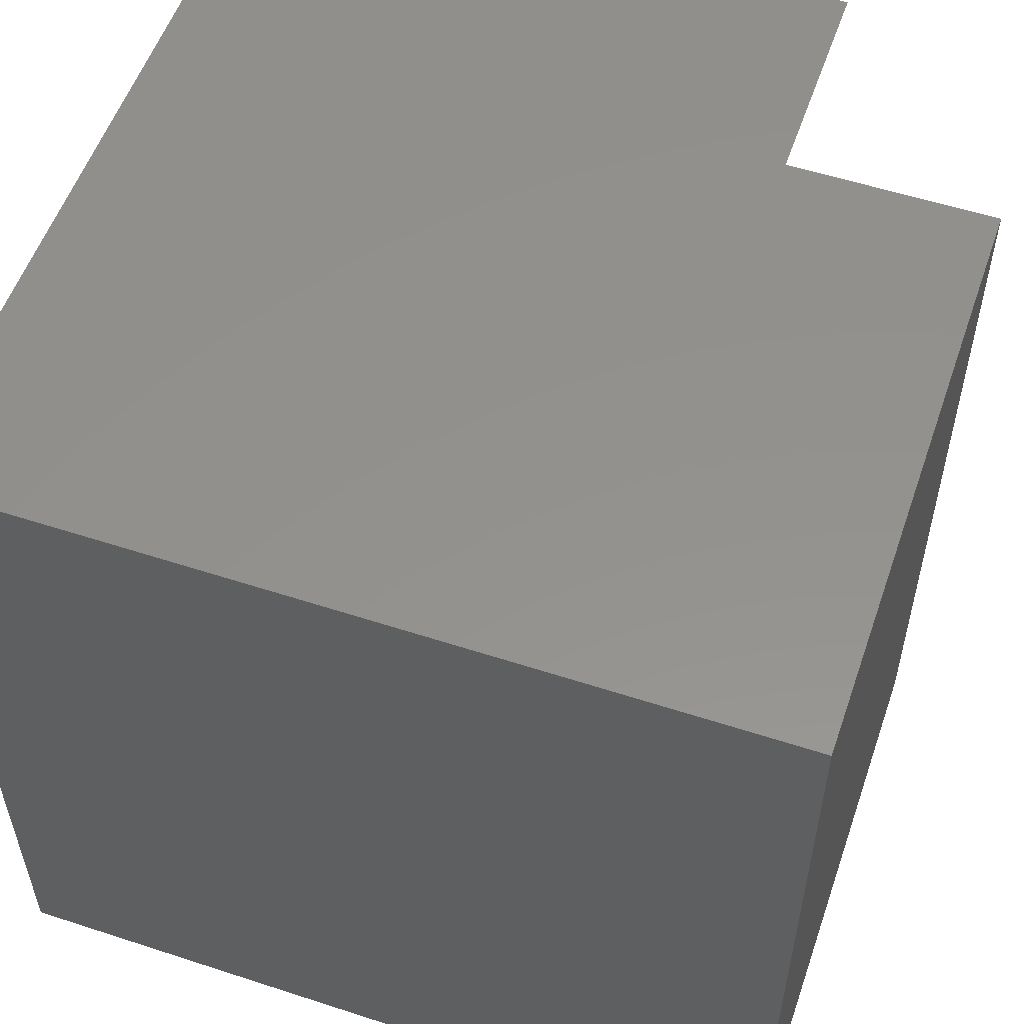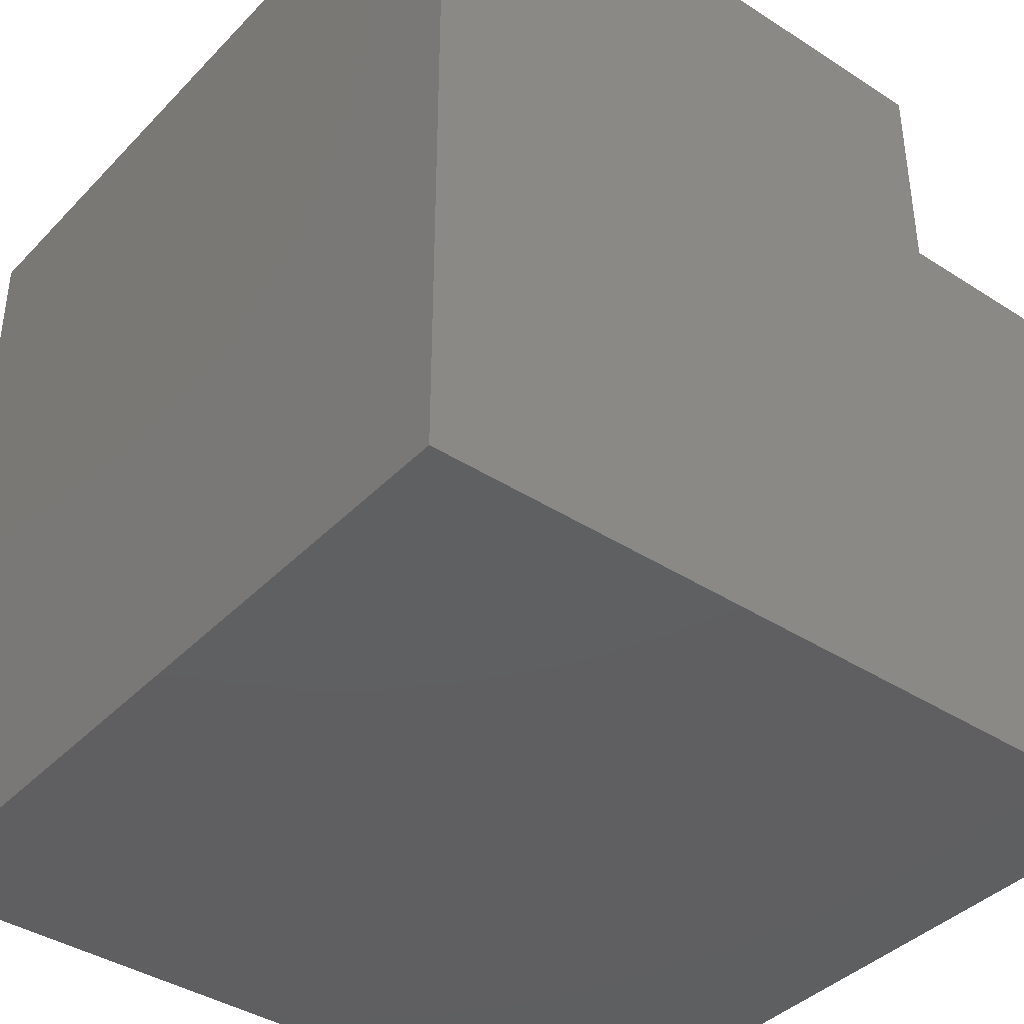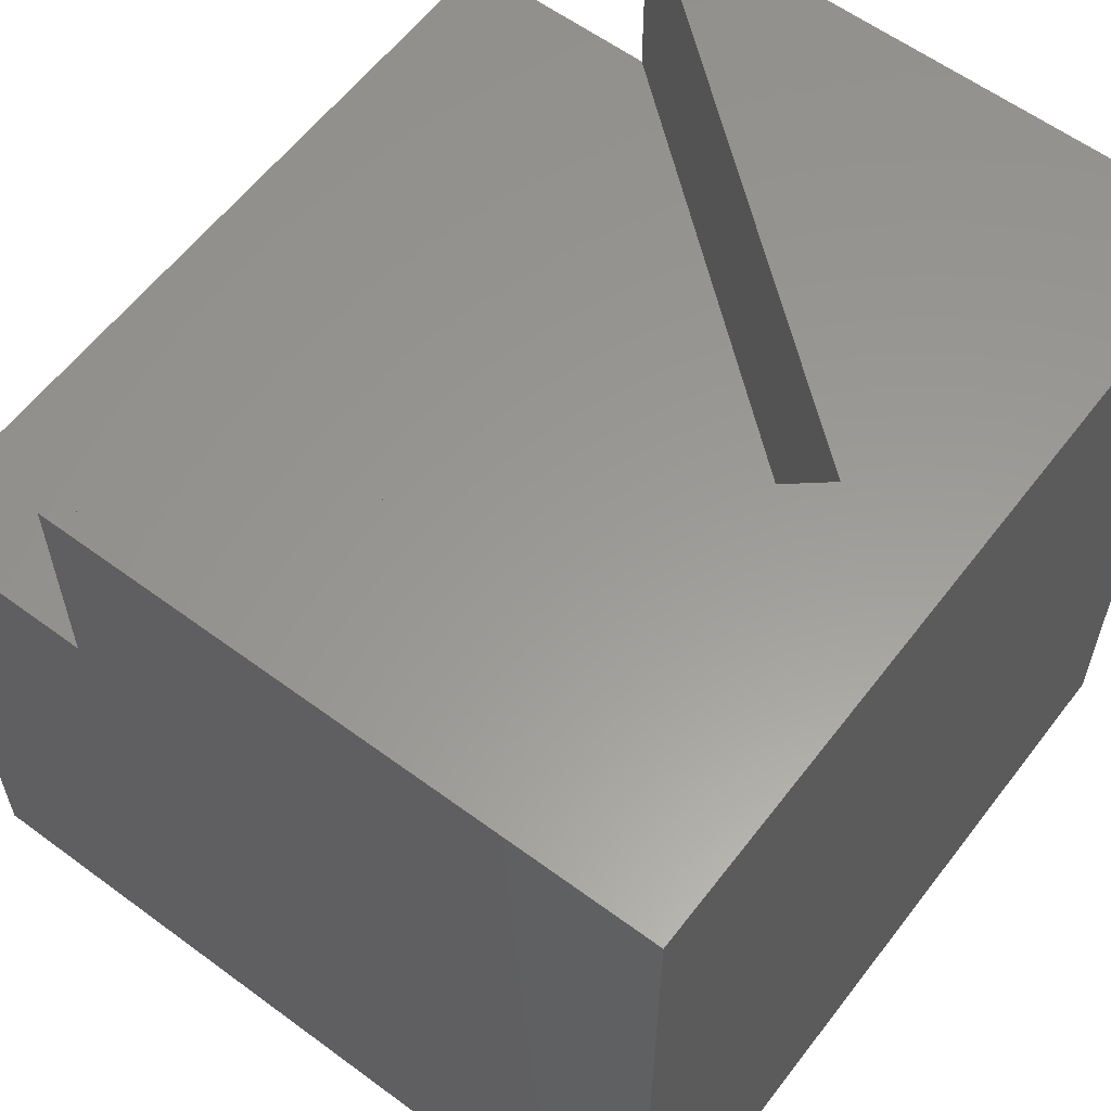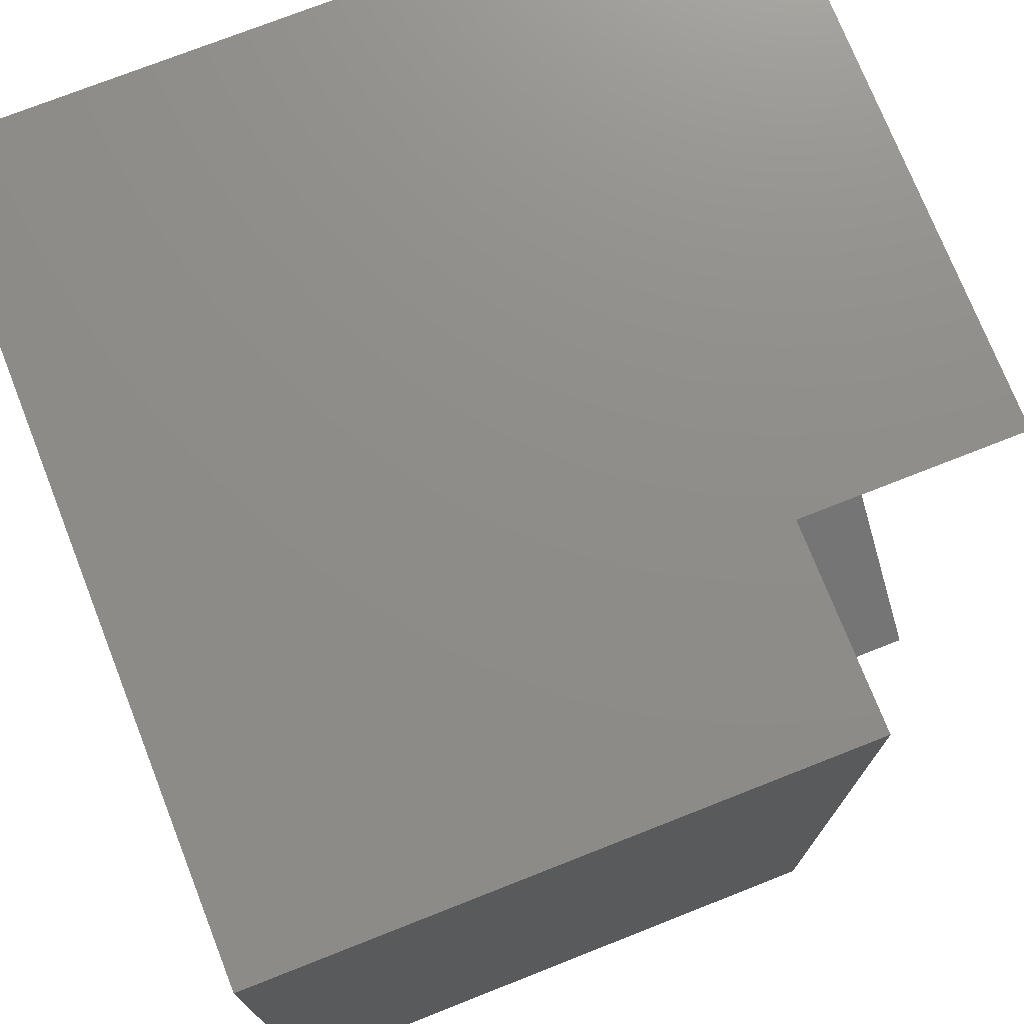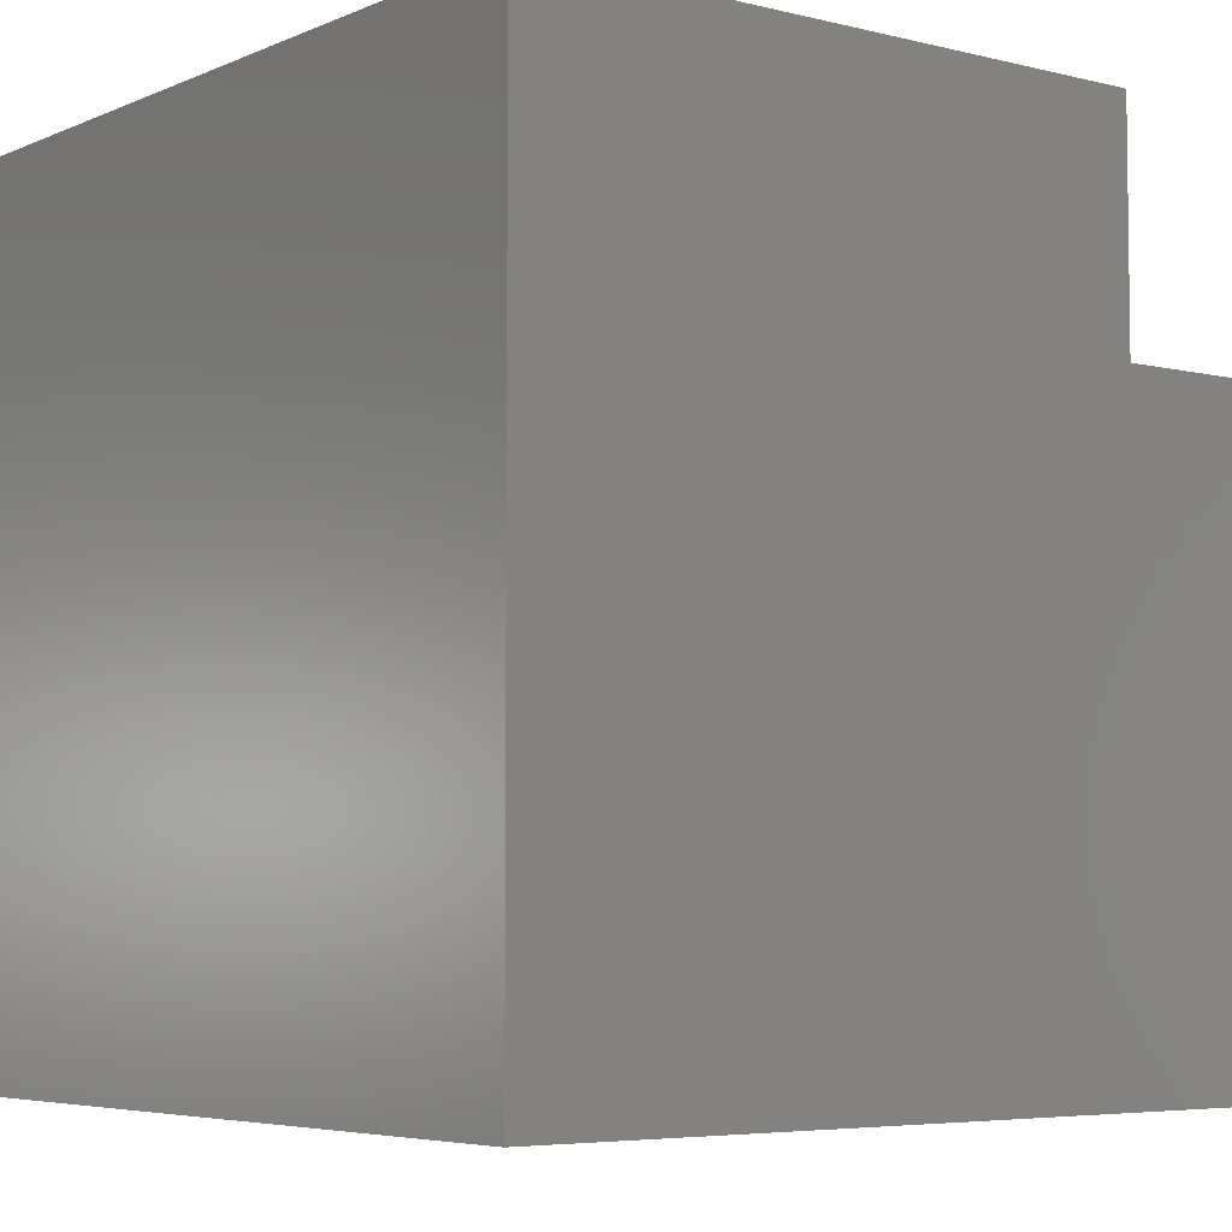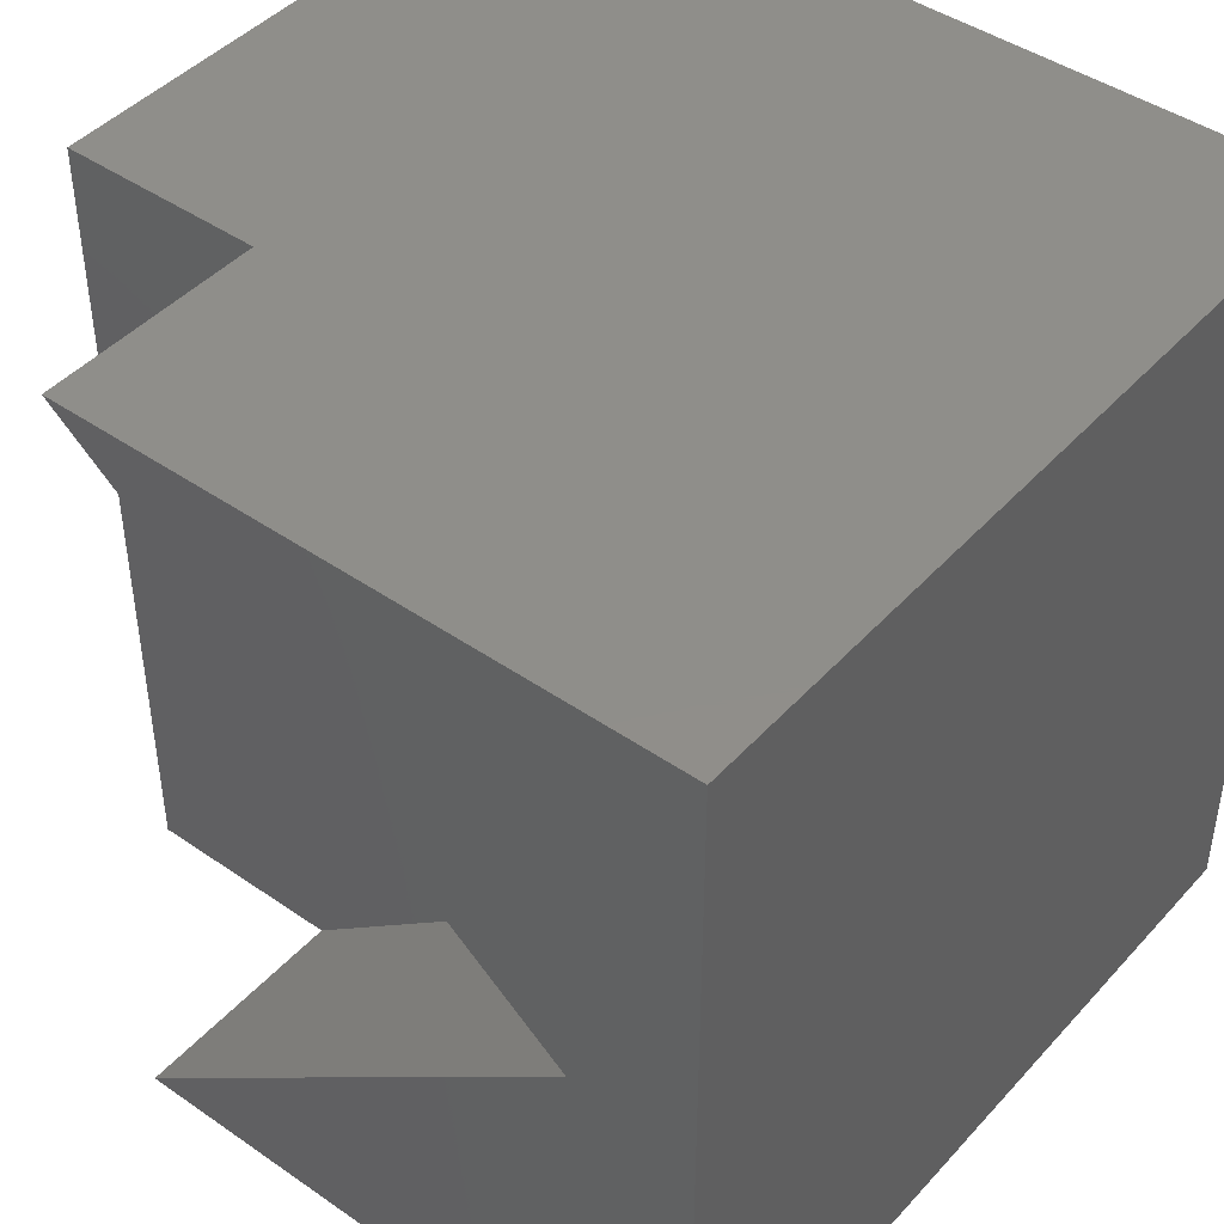
<metadata>
{"format":"stl","ext":"stl","renderer":"f3d","projection":"perspective","resolution":1024,"background":"white","views":[{"elev":55.2,"azim":-161.0,"up":"+Y"},{"elev":-39.6,"azim":141.3,"up":"+Z"},{"elev":59.5,"azim":37.2,"up":"+Z"},{"elev":74.2,"azim":-111.5,"up":"+Y"},{"elev":-5.3,"azim":142.4,"up":"+Z"},{"elev":44.5,"azim":38.9,"up":"+Y"}]}
</metadata>
<code>
# stl→obj: 14 verts, 24 faces
v 0 10 7.264
v 0 10 0
v 0 0 7.264
v 0 0 0
v 2.495 0 10
v 10 0 10
v 8.491 5 10
v 10 10 10
v 2.495 10 10
v 10 10 0
v 10 0 0
v 2.495 10 7.264
v 2.495 0 7.264
v 8.491 5 7.264
f 1 2 3
f 3 2 4
f 5 6 7
f 7 6 8
f 7 8 9
f 10 8 11
f 11 8 6
f 2 10 4
f 4 10 11
f 9 8 12
f 12 8 10
f 12 10 1
f 1 10 2
f 3 4 13
f 13 4 11
f 13 11 5
f 5 11 6
f 12 14 9
f 9 14 7
f 14 13 7
f 7 13 5
f 14 12 13
f 13 12 1
f 13 1 3

</code>
